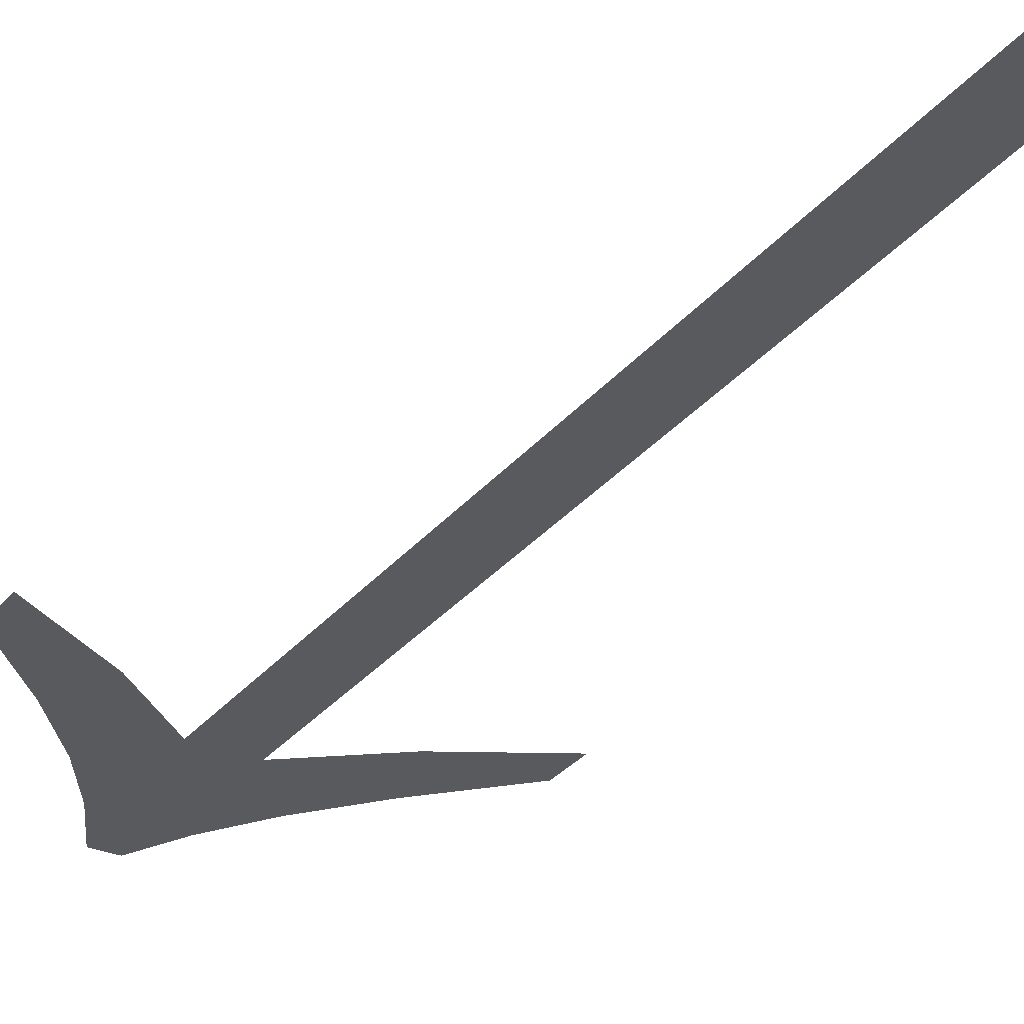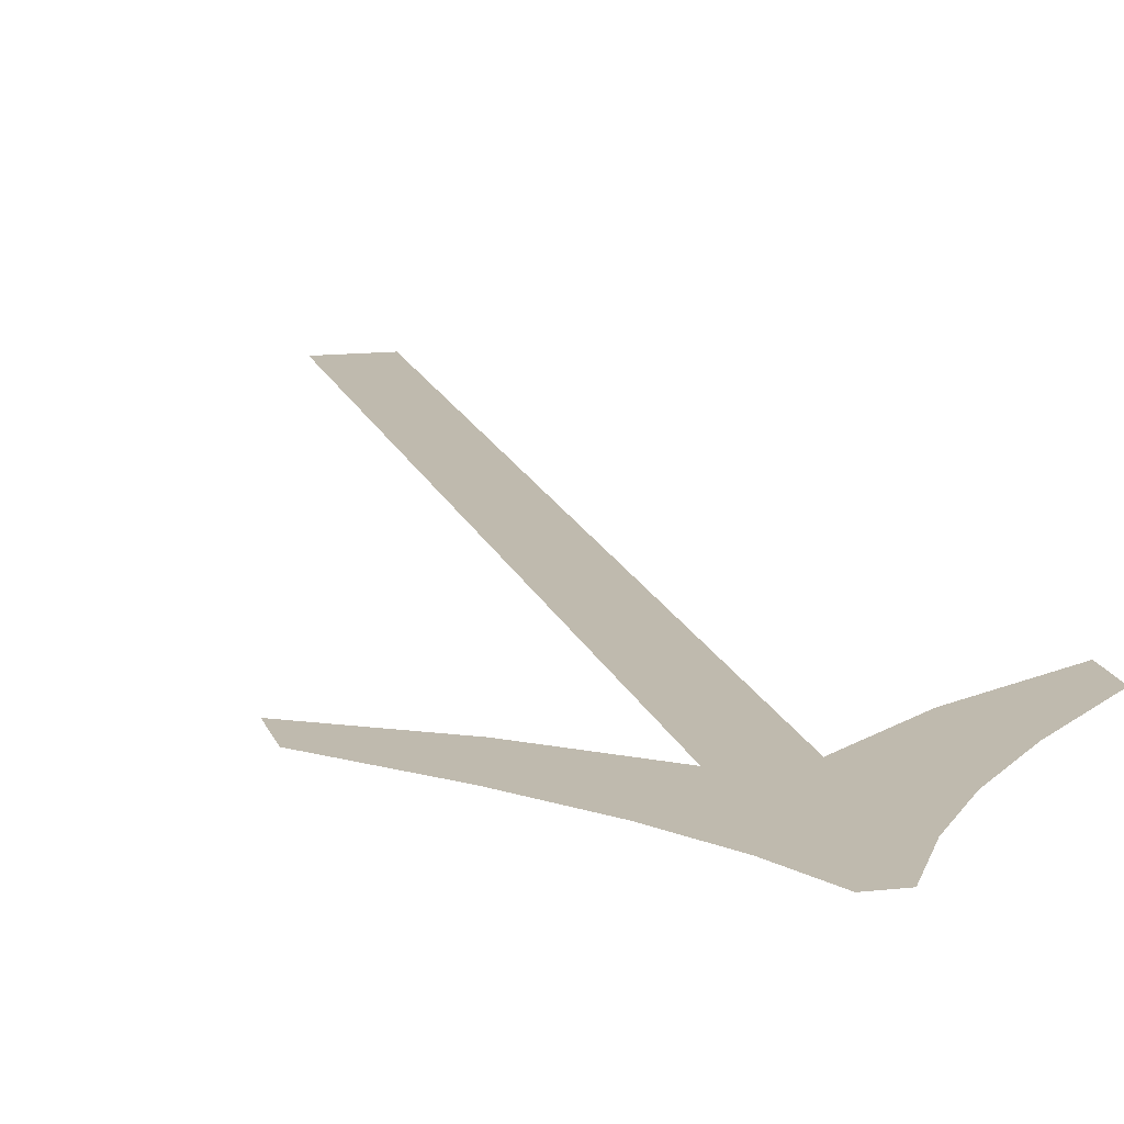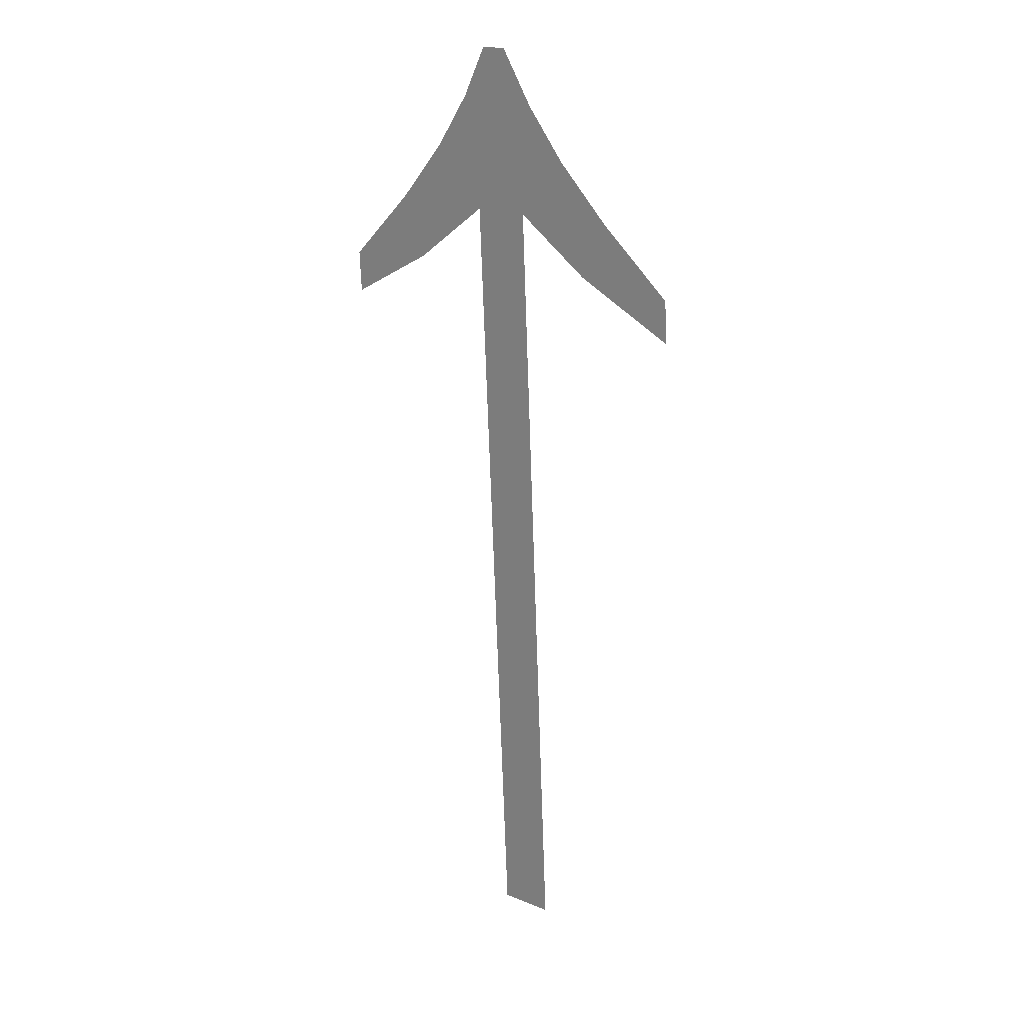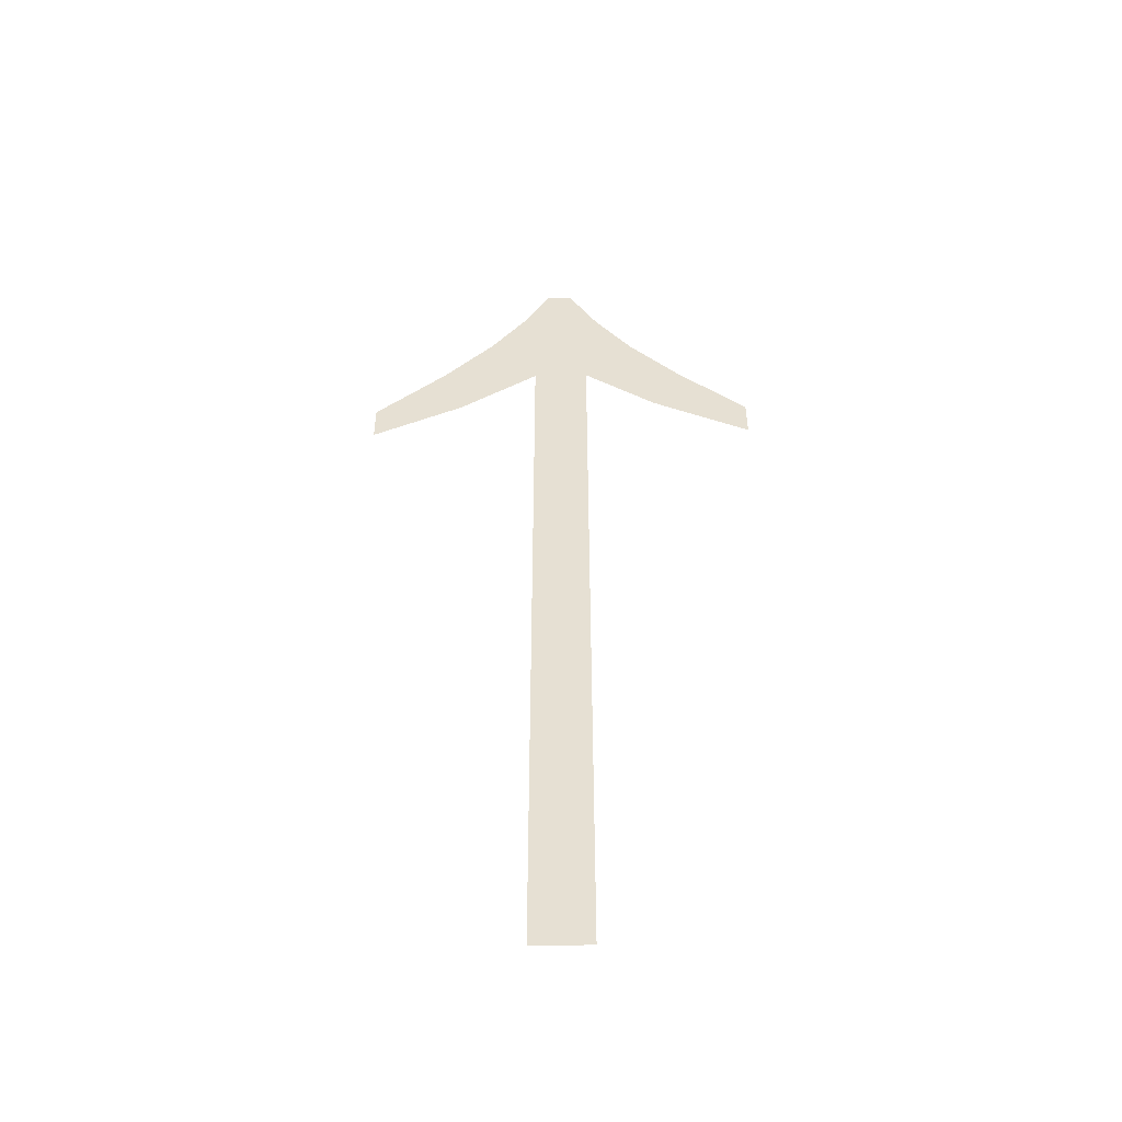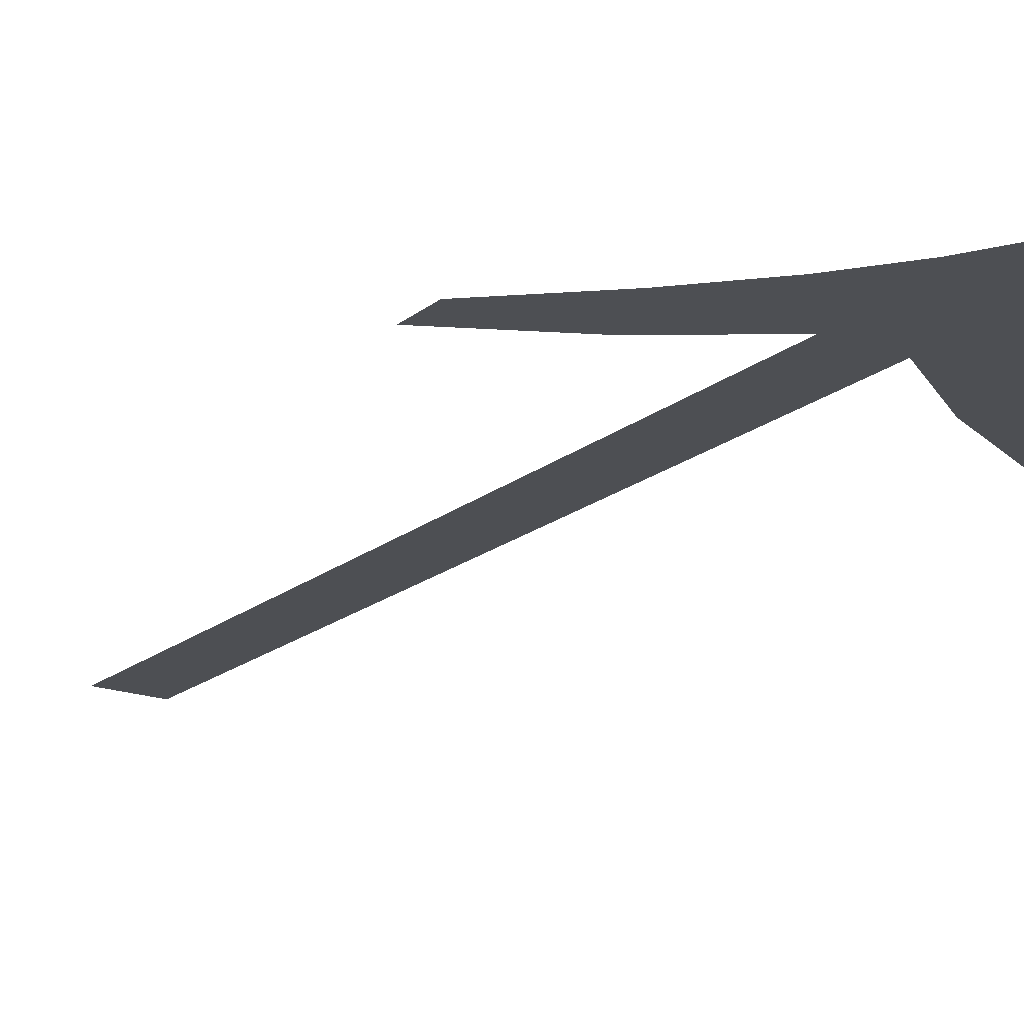
<metadata>
{"format":"obj","ext":"obj","renderer":"f3d","projection":"perspective","resolution":1024,"background":"white","views":[{"elev":-28.8,"azim":146.8,"up":"+Y"},{"elev":12.6,"azim":-15.4,"up":"+Y"},{"elev":18.7,"azim":38.0,"up":"+Z"},{"elev":-54.4,"azim":1.0,"up":"+Z"},{"elev":-20.5,"azim":-31.5,"up":"+Y"}]}
</metadata>
<code>
o ___1_1_6/___1_6/mesh121/mesh121-geometry#mesh121-geometry
v 0.6516 0.05175 0.1445
v 0.6506 0.05094 0.159
v 0.6506 0.05175 0.1445
v 0.6508 0.05078 0.1619
v 0.6513 0.05078 0.1619
v 0.6504 0.05083 0.1611
v 0.6516 0.05094 0.159
v 0.6497 0.05088 0.1601
v 0.6518 0.05083 0.161
v 0.6492 0.051 0.158
v 0.6529 0.05099 0.1581
v 0.6488 0.05094 0.1591
v 0.6525 0.05088 0.1601
v 0.6475 0.05101 0.1579
v 0.6534 0.05094 0.159
v 0.6475 0.05105 0.1571
v 0.6546 0.05105 0.1571
v 0.6546 0.05101 0.1579
f 1 2 3
f 2 1 4
f 3 2 1
f 4 1 2
f 4 1 5
f 5 1 4
f 6 2 4
f 4 2 6
f 5 1 7
f 7 1 5
f 8 2 6
f 6 2 8
f 5 7 9
f 9 7 5
f 8 10 2
f 2 10 8
f 9 7 11
f 11 7 9
f 12 10 8
f 8 10 12
f 9 11 13
f 13 11 9
f 14 10 12
f 12 10 14
f 13 11 15
f 15 11 13
f 10 14 16
f 16 14 10
f 15 11 17
f 17 11 15
f 15 17 18
f 18 17 15

</code>
